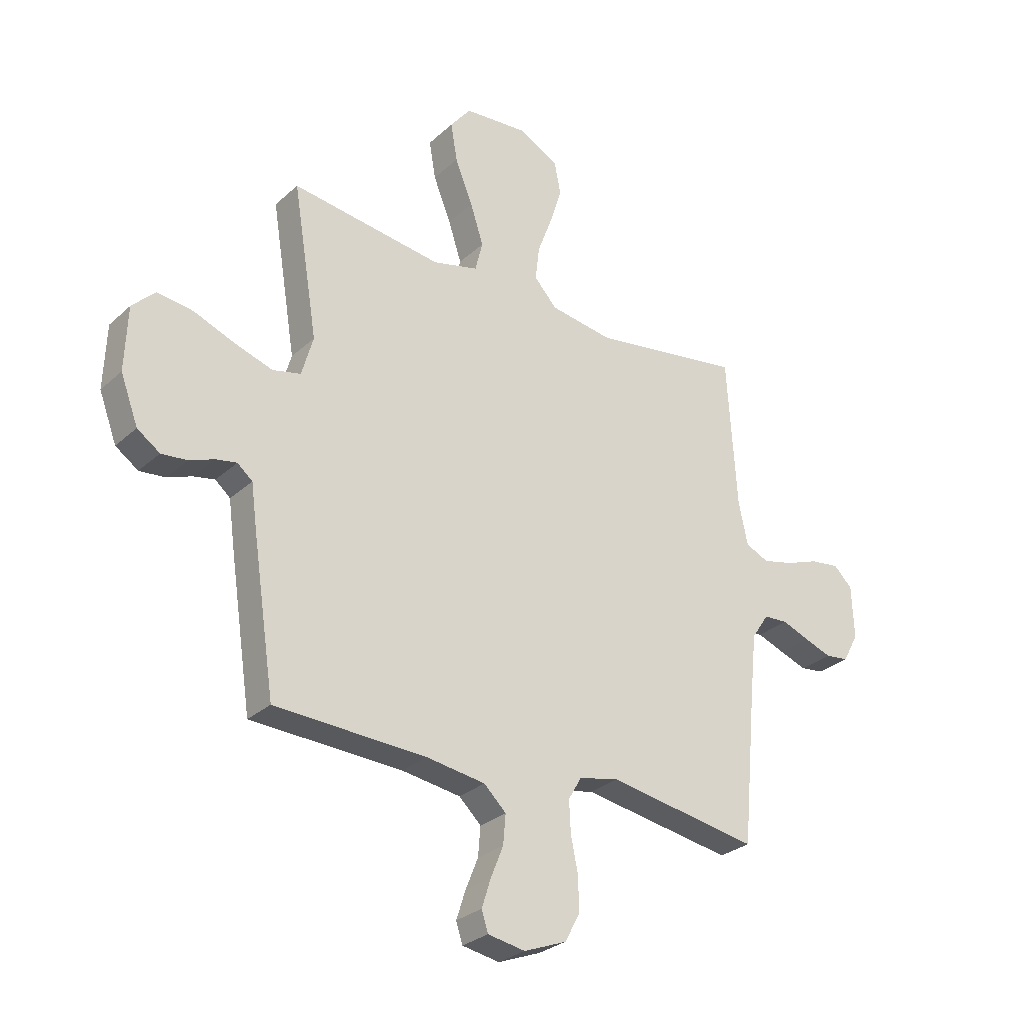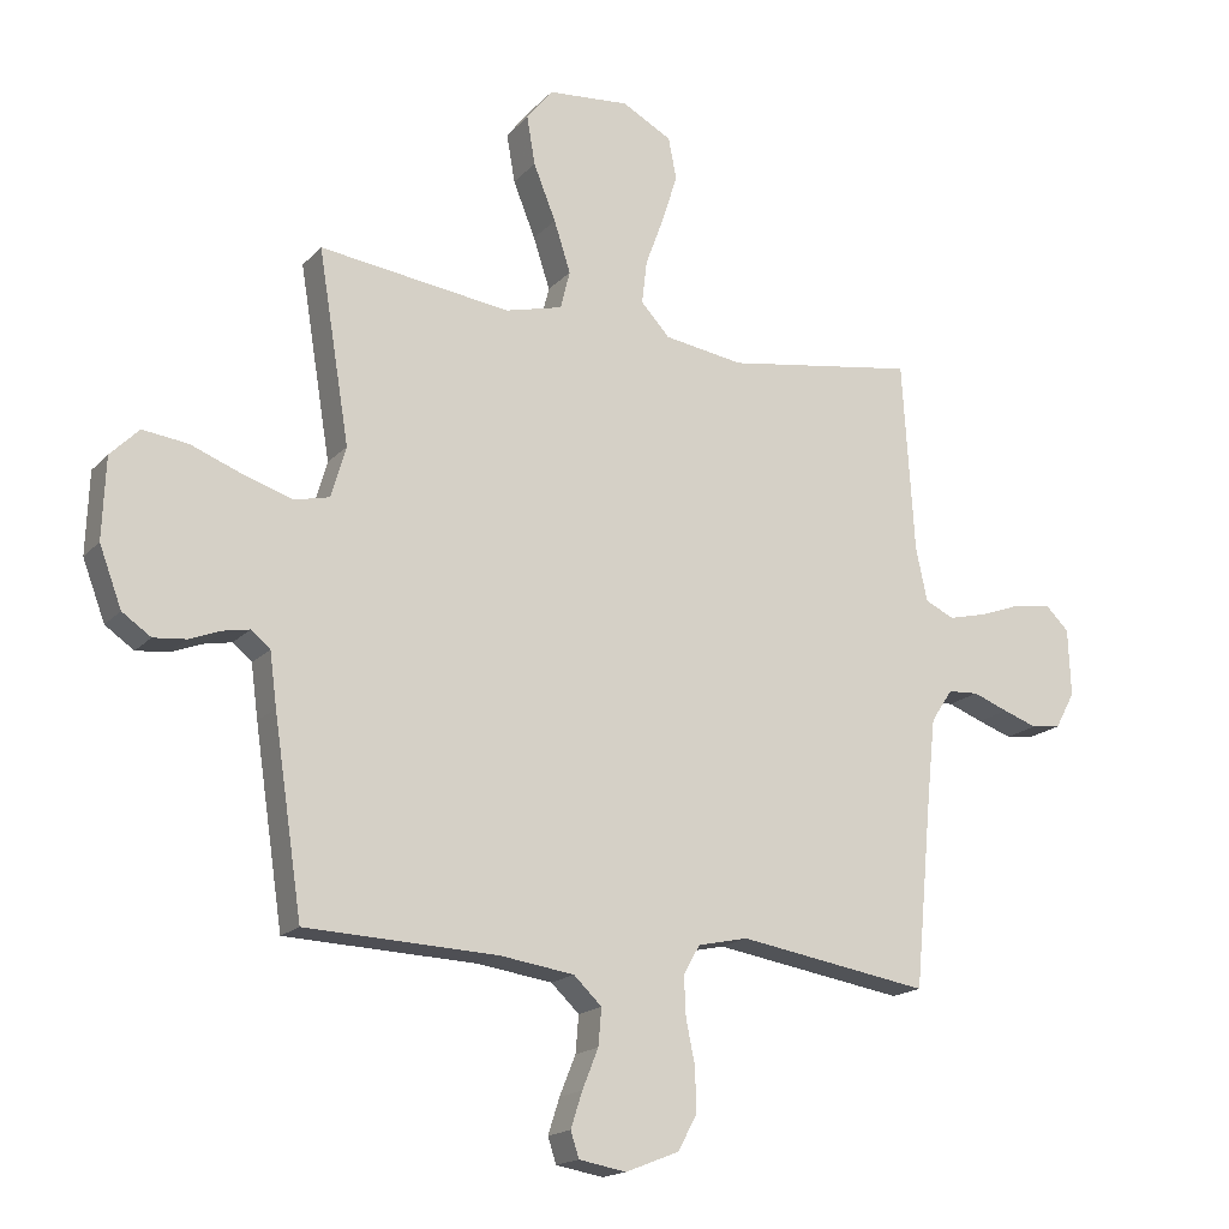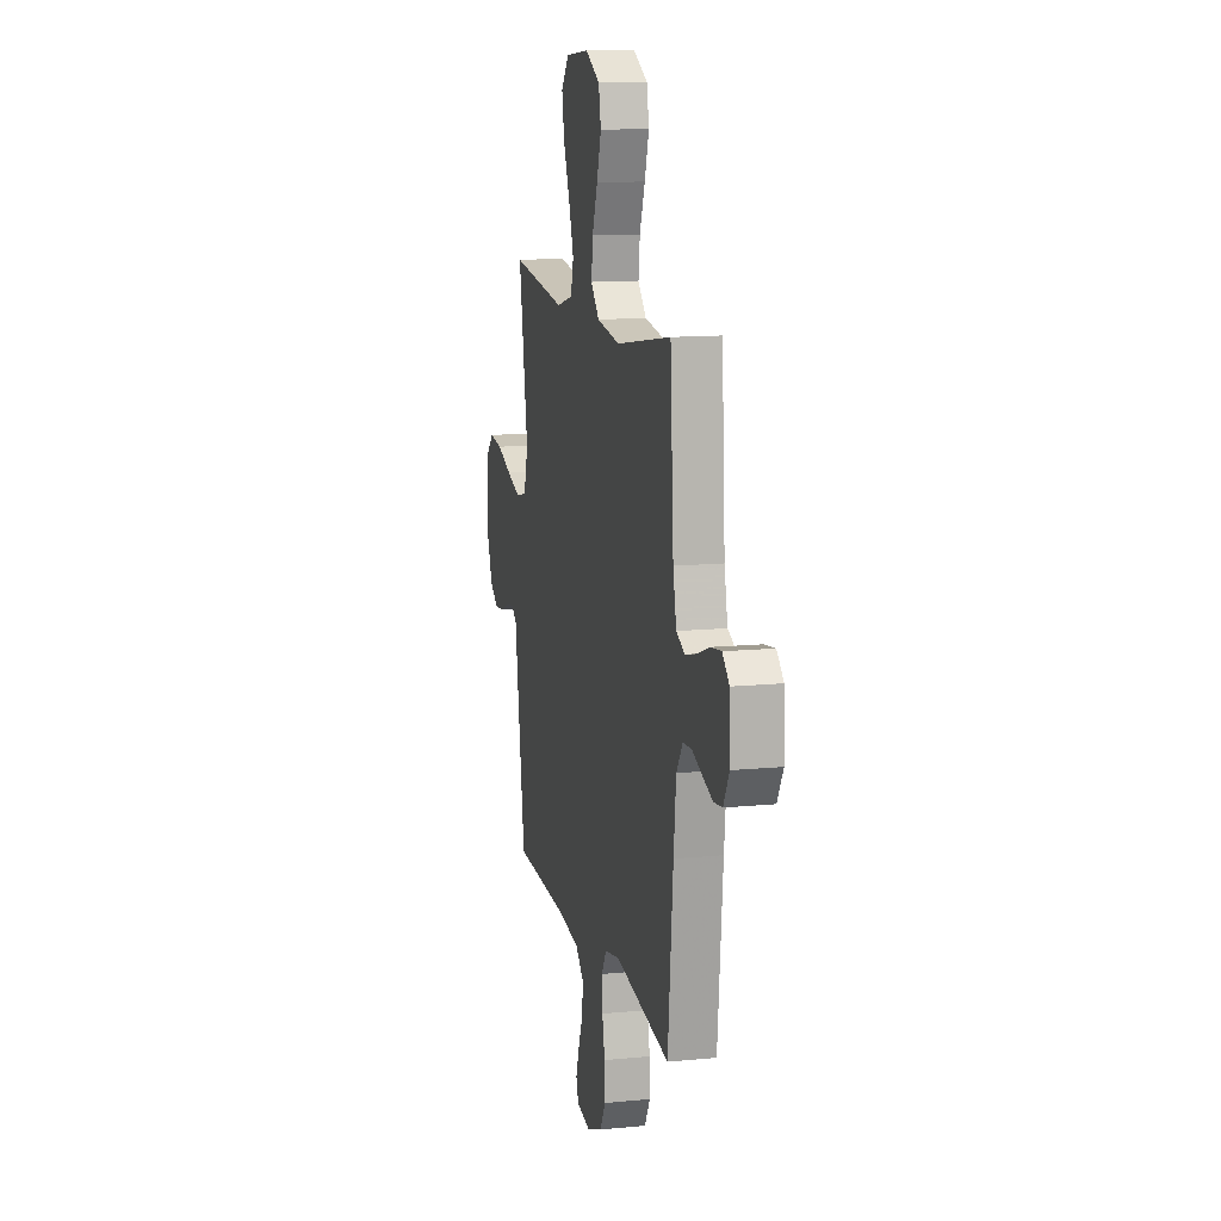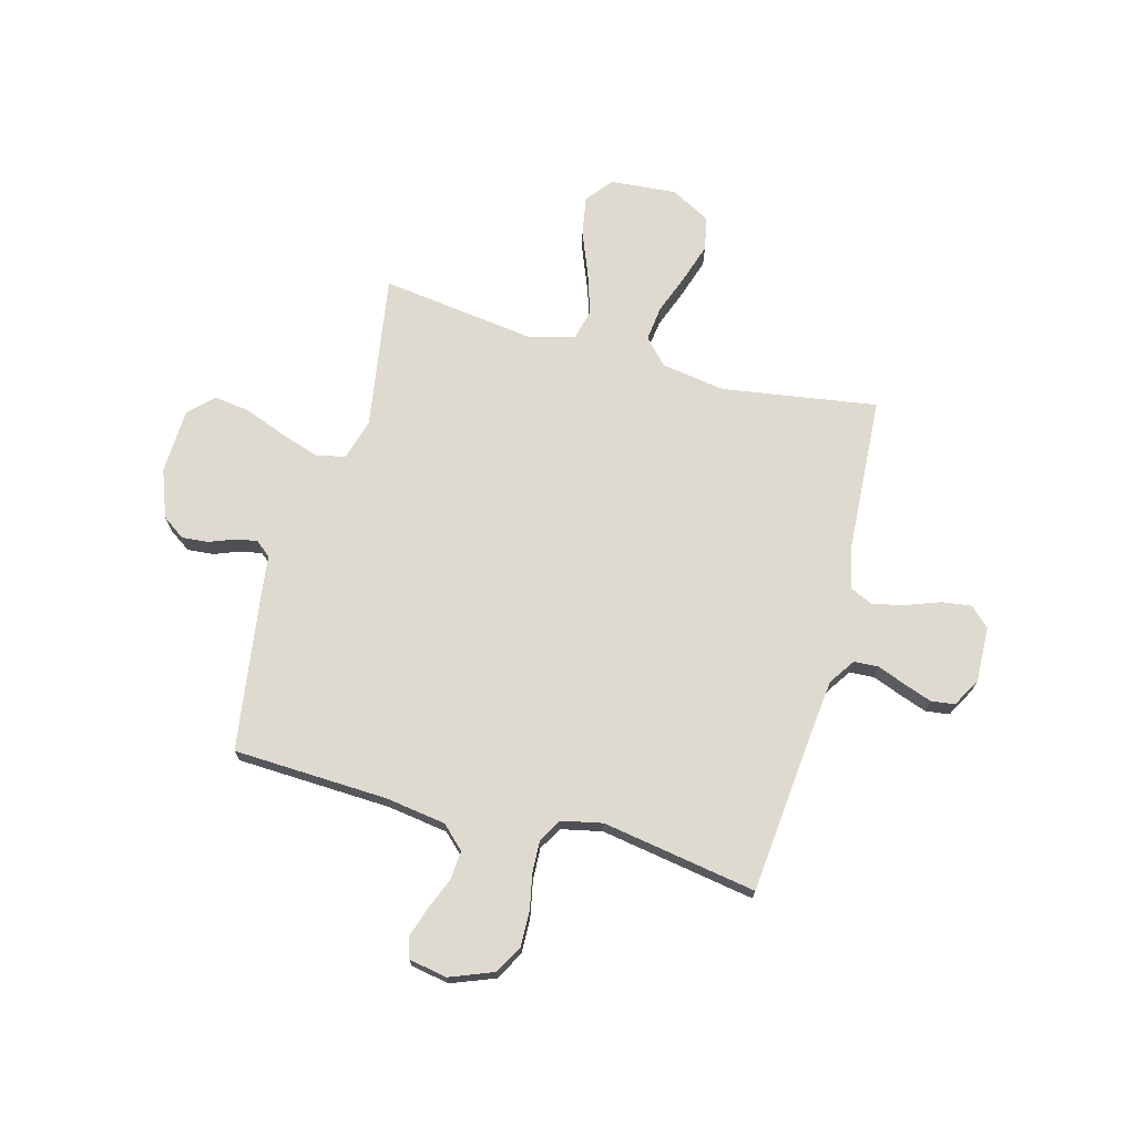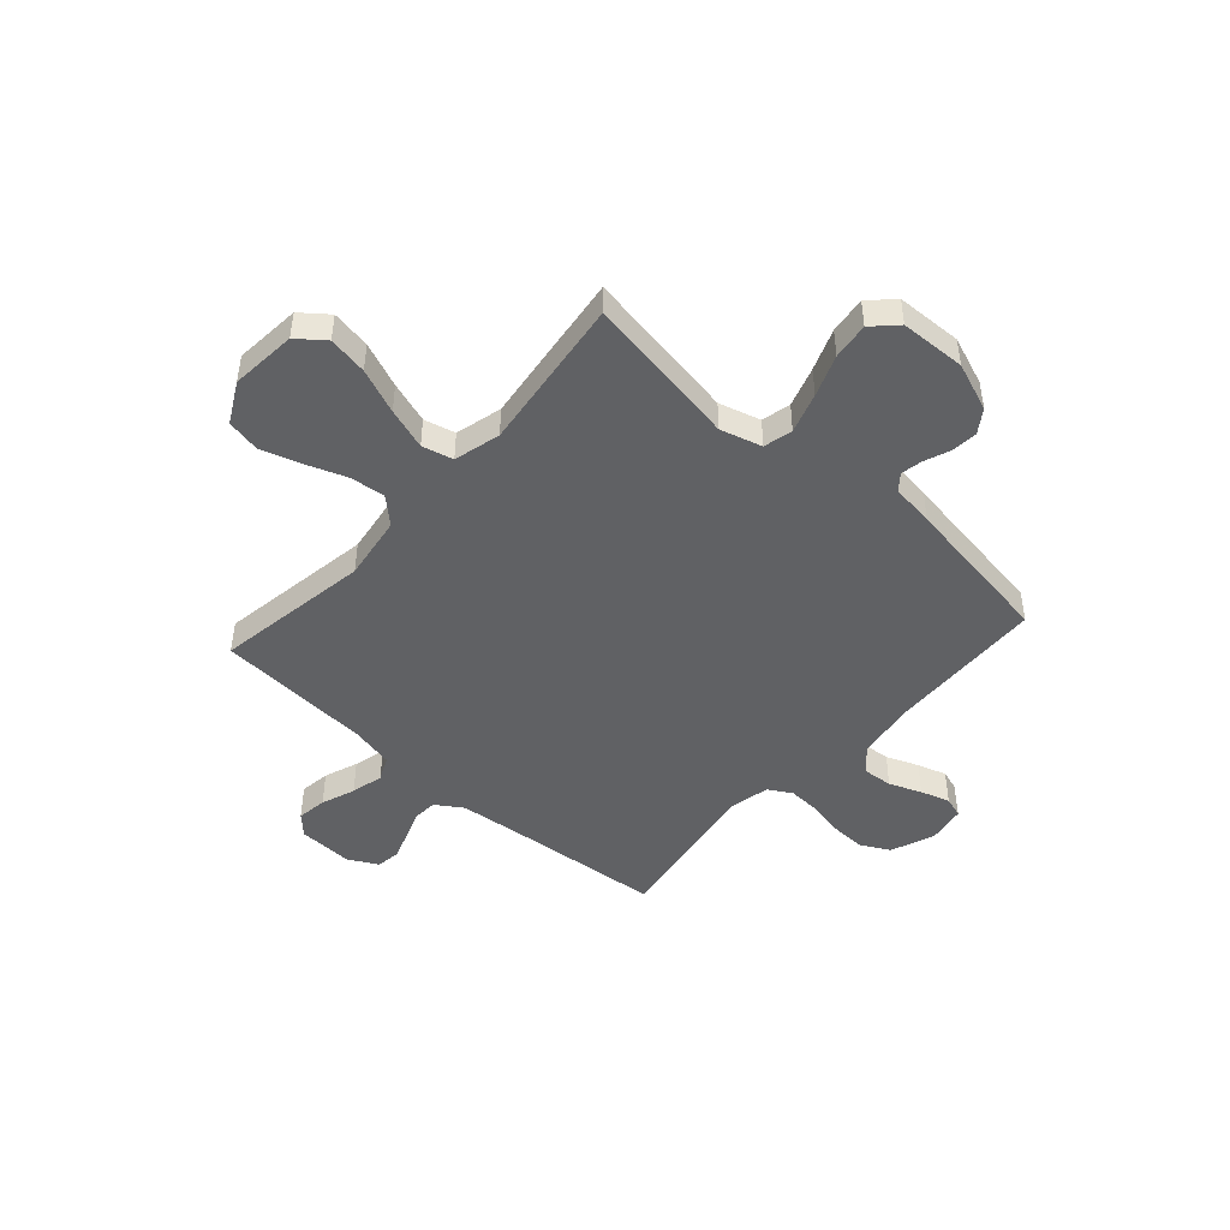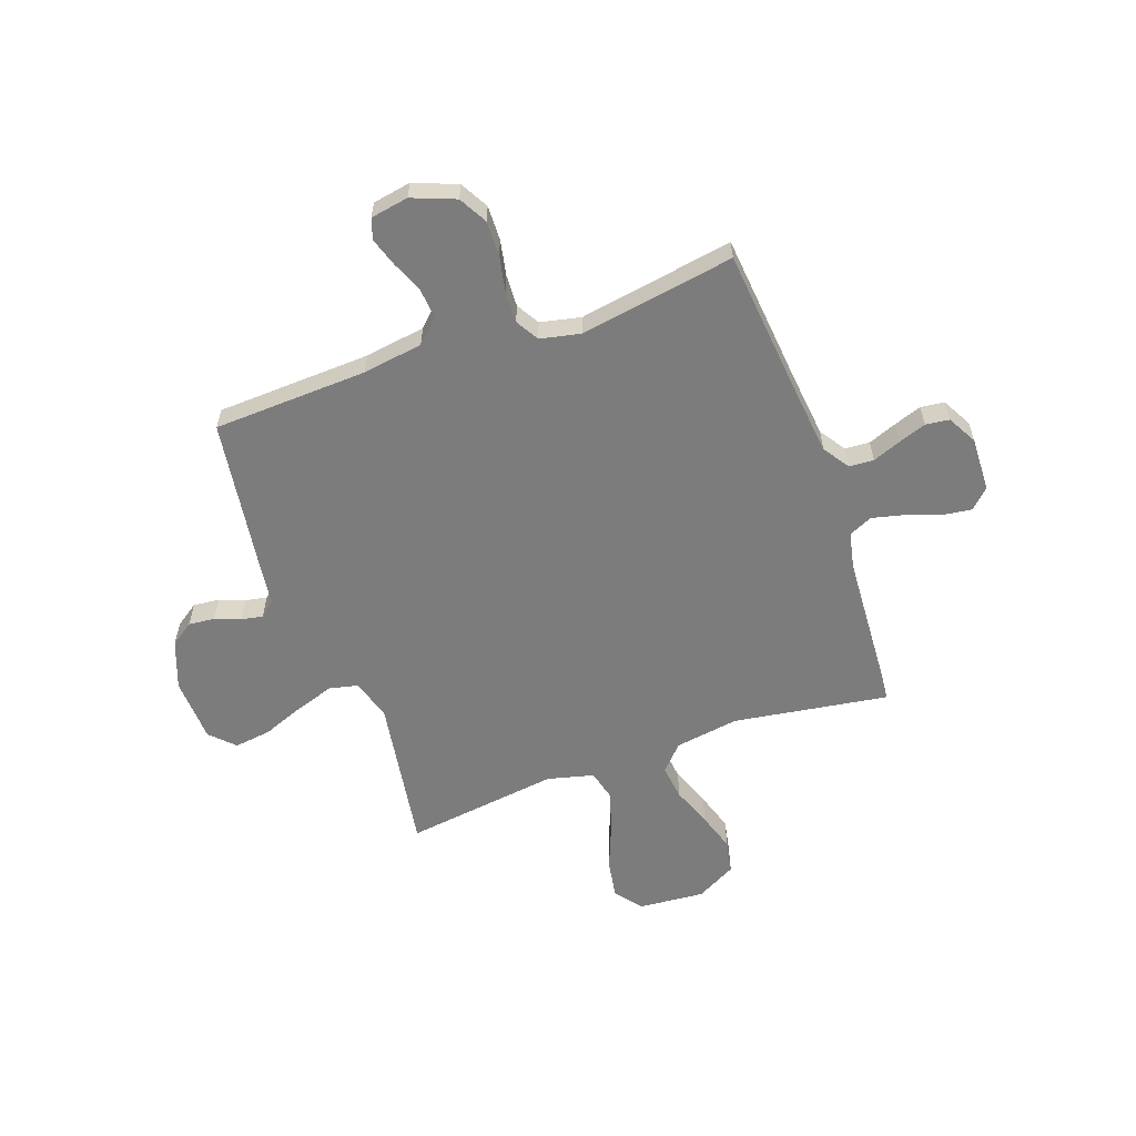
<metadata>
{"format":"obj","ext":"obj","renderer":"f3d","projection":"perspective","resolution":1024,"background":"white","views":[{"elev":-28.7,"azim":143.0,"up":"+Z"},{"elev":-17.3,"azim":152.0,"up":"+Z"},{"elev":12.6,"azim":-103.0,"up":"+Z"},{"elev":70.8,"azim":-164.7,"up":"+Y"},{"elev":-46.8,"azim":48.1,"up":"+Y"},{"elev":-58.8,"azim":-160.2,"up":"+Y"}]}
</metadata>
<code>
v 0.5 0.07 0.5
v 0.451 0.07 0.2
v 0.474 0.07 0.12
v 0.53 0.07 0.107
v 0.607 0.07 0.132
v 0.687 0.07 0.163
v 0.758 0.07 0.172
v 0.803 0.07 0.127
v 0.808 0.07 0
v 0.773 0.07 -0.093
v 0.728 0.07 -0.124
v 0.677 0.07 -0.119
v 0.628 0.07 -0.1
v 0.586 0.07 -0.092
v 0.556 0.07 -0.117
v 0.545 0.07 -0.2
v 0.5 0.07 -0.5
v 0.2 0.07 -0.512
v 0.083 0.07 -0.529
v 0.039 0.07 -0.571
v 0.044 0.07 -0.629
v 0.069 0.07 -0.691
v 0.087 0.07 -0.747
v 0.074 0.07 -0.787
v 0 0.07 -0.8
v -0.084 0.07 -0.767
v -0.114 0.07 -0.712
v -0.112 0.07 -0.644
v -0.098 0.07 -0.575
v -0.095 0.07 -0.513
v -0.121 0.07 -0.468
v -0.2 0.07 -0.451
v -0.5 0.07 -0.5
v -0.528 0.07 -0.2
v -0.541 0.07 -0.077
v -0.575 0.07 -0.026
v -0.623 0.07 -0.023
v -0.678 0.07 -0.044
v -0.732 0.07 -0.063
v -0.778 0.07 -0.057
v -0.809 0.07 0
v -0.805 0.07 0.106
v -0.768 0.07 0.142
v -0.71 0.07 0.134
v -0.645 0.07 0.11
v -0.583 0.07 0.095
v -0.537 0.07 0.116
v -0.519 0.07 0.2
v -0.5 0.07 0.5
v -0.2 0.07 0.453
v -0.075 0.07 0.472
v -0.03 0.07 0.521
v -0.038 0.07 0.589
v -0.067 0.07 0.667
v -0.091 0.07 0.743
v -0.078 0.07 0.808
v 0 0.07 0.85
v 0.128 0.07 0.839
v 0.169 0.07 0.787
v 0.156 0.07 0.711
v 0.121 0.07 0.624
v 0.095 0.07 0.544
v 0.11 0.07 0.484
v 0.2 0.07 0.461
v 0.5 0 0.5
v 0.451 0 0.2
v 0.474 0 0.12
v 0.53 0 0.107
v 0.607 0 0.132
v 0.687 0 0.163
v 0.758 0 0.172
v 0.803 0 0.127
v 0.808 0 0
v 0.773 0 -0.093
v 0.728 0 -0.124
v 0.677 0 -0.119
v 0.628 0 -0.1
v 0.586 0 -0.092
v 0.556 0 -0.117
v 0.545 0 -0.2
v 0.5 0 -0.5
v 0.2 0 -0.512
v 0.083 0 -0.529
v 0.039 0 -0.571
v 0.044 0 -0.629
v 0.069 0 -0.691
v 0.087 0 -0.747
v 0.074 0 -0.787
v 0 0 -0.8
v -0.084 0 -0.767
v -0.114 0 -0.712
v -0.112 0 -0.644
v -0.098 0 -0.575
v -0.095 0 -0.513
v -0.121 0 -0.468
v -0.2 0 -0.451
v -0.5 0 -0.5
v -0.528 0 -0.2
v -0.541 0 -0.077
v -0.575 0 -0.026
v -0.623 0 -0.023
v -0.678 0 -0.044
v -0.732 0 -0.063
v -0.778 0 -0.057
v -0.809 0 0
v -0.805 0 0.106
v -0.768 0 0.142
v -0.71 0 0.134
v -0.645 0 0.11
v -0.583 0 0.095
v -0.537 0 0.116
v -0.519 0 0.2
v -0.5 0 0.5
v -0.2 0 0.453
v -0.075 0 0.472
v -0.03 0 0.521
v -0.038 0 0.589
v -0.067 0 0.667
v -0.091 0 0.743
v -0.078 0 0.808
v 0 0 0.85
v 0.128 0 0.839
v 0.169 0 0.787
v 0.156 0 0.711
v 0.121 0 0.624
v 0.095 0 0.544
v 0.11 0 0.484
v 0.2 0 0.461
f 59 60 61
f 58 59 61
f 57 58 61
f 56 57 61
f 55 56 61
f 54 55 61
f 53 54 61
f 52 53 61 62
f 51 52 62 63
f 48 49 50
f 51 63 64
f 50 51 64
f 48 50 64
f 47 48 64
f 43 44 45
f 42 43 45
f 41 42 45
f 40 41 45
f 39 40 45
f 38 39 45
f 37 38 45
f 36 37 45 46
f 35 36 46 47
f 32 33 34
f 64 1 2
f 47 64 2
f 35 47 2
f 34 35 2
f 32 34 2
f 31 32 2
f 27 28 29
f 26 27 29
f 25 26 29
f 24 25 29
f 23 24 29
f 22 23 29
f 21 22 29
f 20 21 29 30
f 15 16 17 18
f 15 18 19
f 11 12 13
f 10 11 13
f 9 10 13
f 8 9 13
f 7 8 13
f 6 7 13
f 5 6 13
f 4 5 13 14
f 3 4 14 15
f 31 2 3
f 30 31 3
f 20 30 3
f 19 20 3
f 3 15 19
f 125 124 123
f 125 123 122
f 125 122 121
f 125 121 120
f 125 120 119
f 125 119 118
f 125 118 117
f 126 125 117 116
f 127 126 116 115
f 114 113 112
f 128 127 115
f 128 115 114
f 128 114 112
f 128 112 111
f 109 108 107
f 109 107 106
f 109 106 105
f 109 105 104
f 109 104 103
f 109 103 102
f 109 102 101
f 110 109 101 100
f 111 110 100 99
f 98 97 96
f 66 65 128
f 66 128 111
f 66 111 99
f 66 99 98
f 66 98 96
f 66 96 95
f 93 92 91
f 93 91 90
f 93 90 89
f 93 89 88
f 93 88 87
f 93 87 86
f 93 86 85
f 94 93 85 84
f 82 81 80 79
f 83 82 79
f 77 76 75
f 77 75 74
f 77 74 73
f 77 73 72
f 77 72 71
f 77 71 70
f 77 70 69
f 78 77 69 68
f 79 78 68 67
f 67 66 95
f 67 95 94
f 67 94 84
f 67 84 83
f 83 79 67
f 1 65 66 2
f 2 66 67 3
f 3 67 68 4
f 4 68 69 5
f 5 69 70 6
f 6 70 71 7
f 7 71 72 8
f 8 72 73 9
f 9 73 74 10
f 10 74 75 11
f 11 75 76 12
f 12 76 77 13
f 13 77 78 14
f 14 78 79 15
f 15 79 80 16
f 16 80 81 17
f 17 81 82 18
f 18 82 83 19
f 19 83 84 20
f 20 84 85 21
f 21 85 86 22
f 22 86 87 23
f 23 87 88 24
f 24 88 89 25
f 25 89 90 26
f 26 90 91 27
f 27 91 92 28
f 28 92 93 29
f 29 93 94 30
f 30 94 95 31
f 31 95 96 32
f 32 96 97 33
f 33 97 98 34
f 34 98 99 35
f 35 99 100 36
f 36 100 101 37
f 37 101 102 38
f 38 102 103 39
f 39 103 104 40
f 40 104 105 41
f 41 105 106 42
f 42 106 107 43
f 43 107 108 44
f 44 108 109 45
f 45 109 110 46
f 46 110 111 47
f 47 111 112 48
f 48 112 113 49
f 49 113 114 50
f 50 114 115 51
f 51 115 116 52
f 52 116 117 53
f 53 117 118 54
f 54 118 119 55
f 55 119 120 56
f 56 120 121 57
f 57 121 122 58
f 58 122 123 59
f 59 123 124 60
f 60 124 125 61
f 61 125 126 62
f 62 126 127 63
f 63 127 128 64
f 64 128 65 1

</code>
